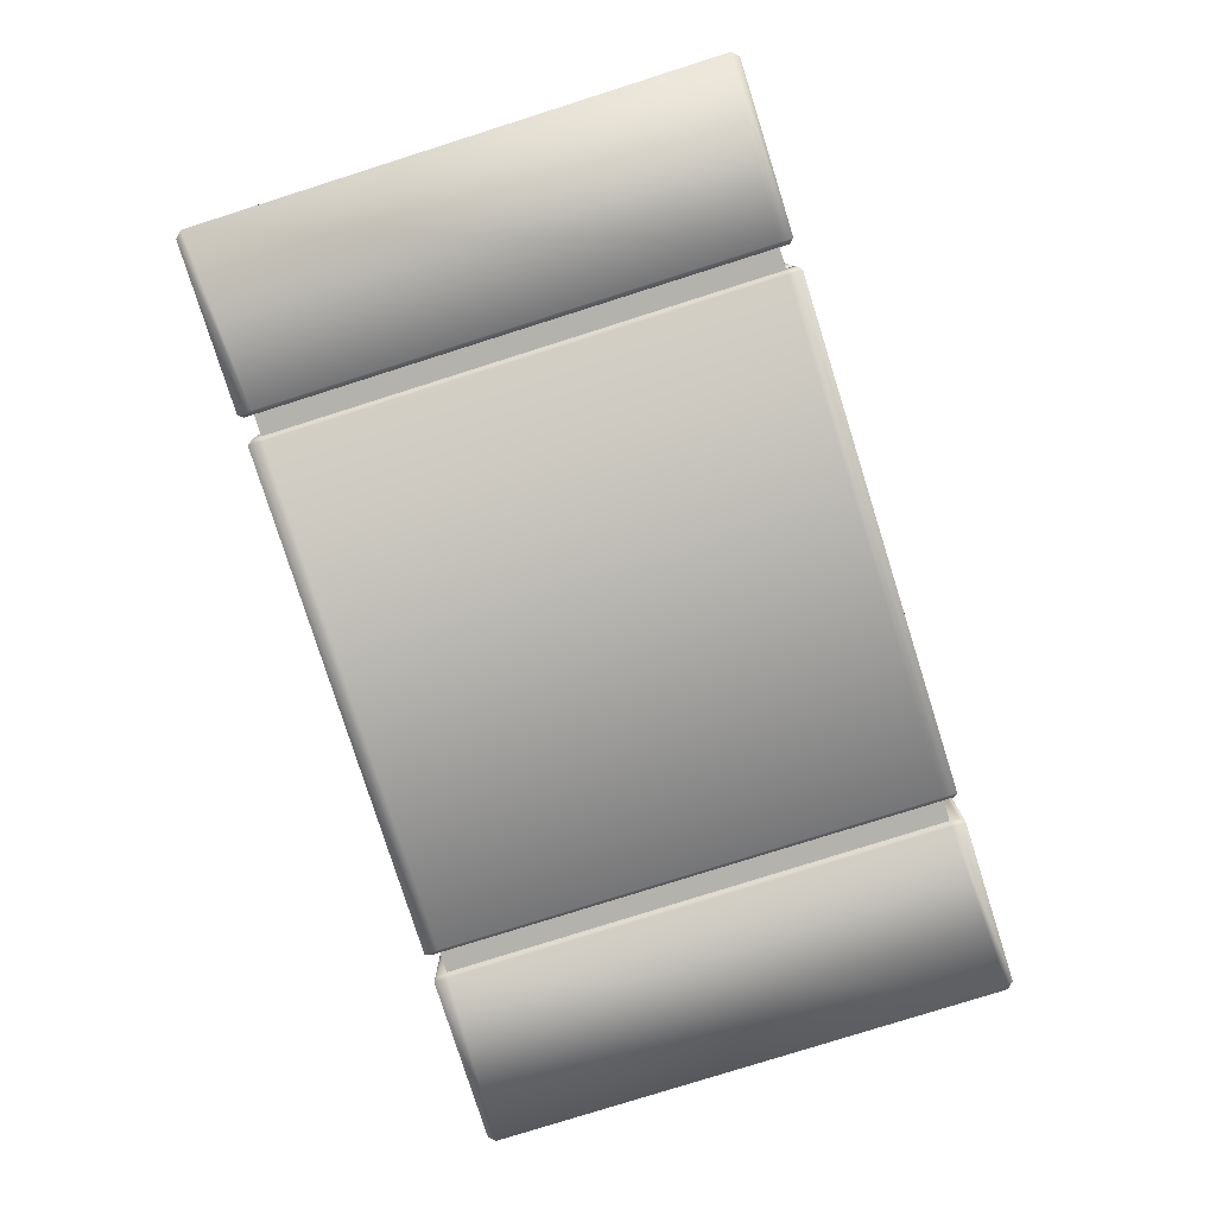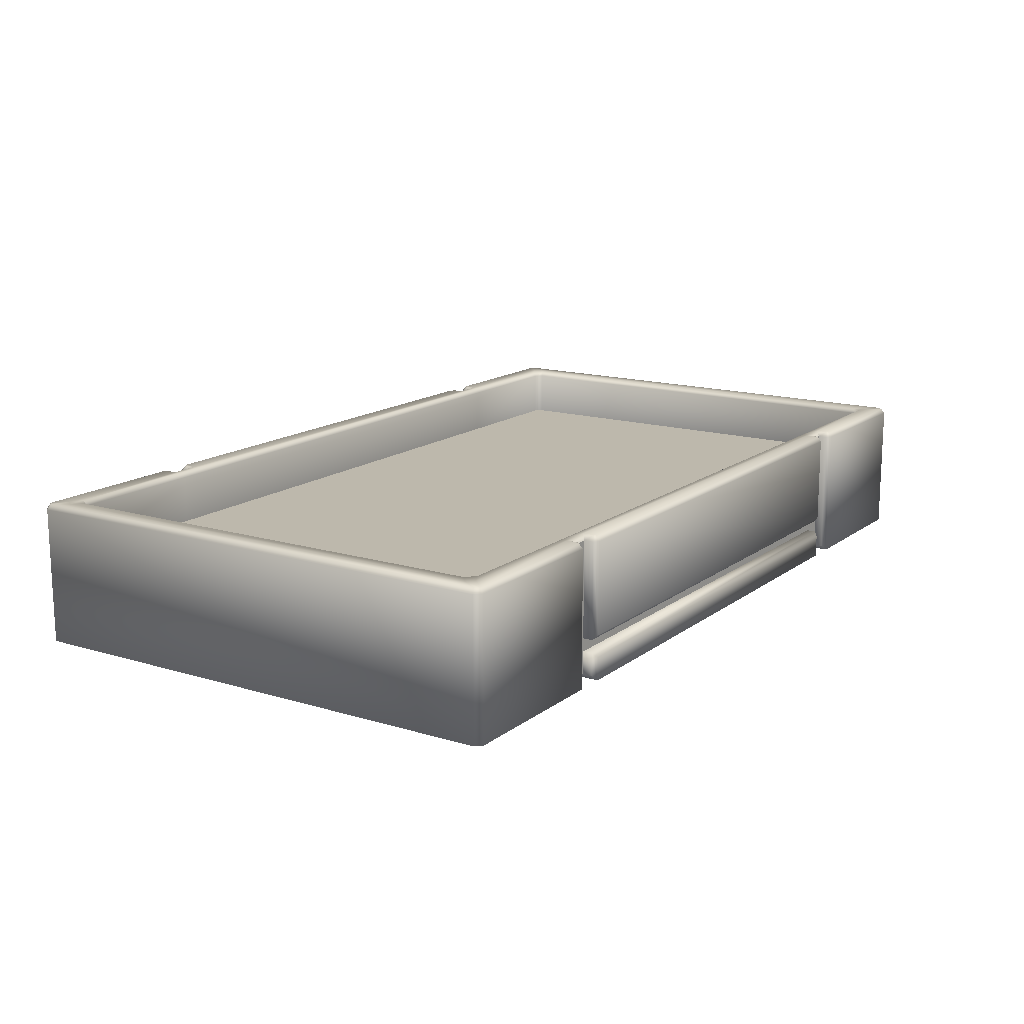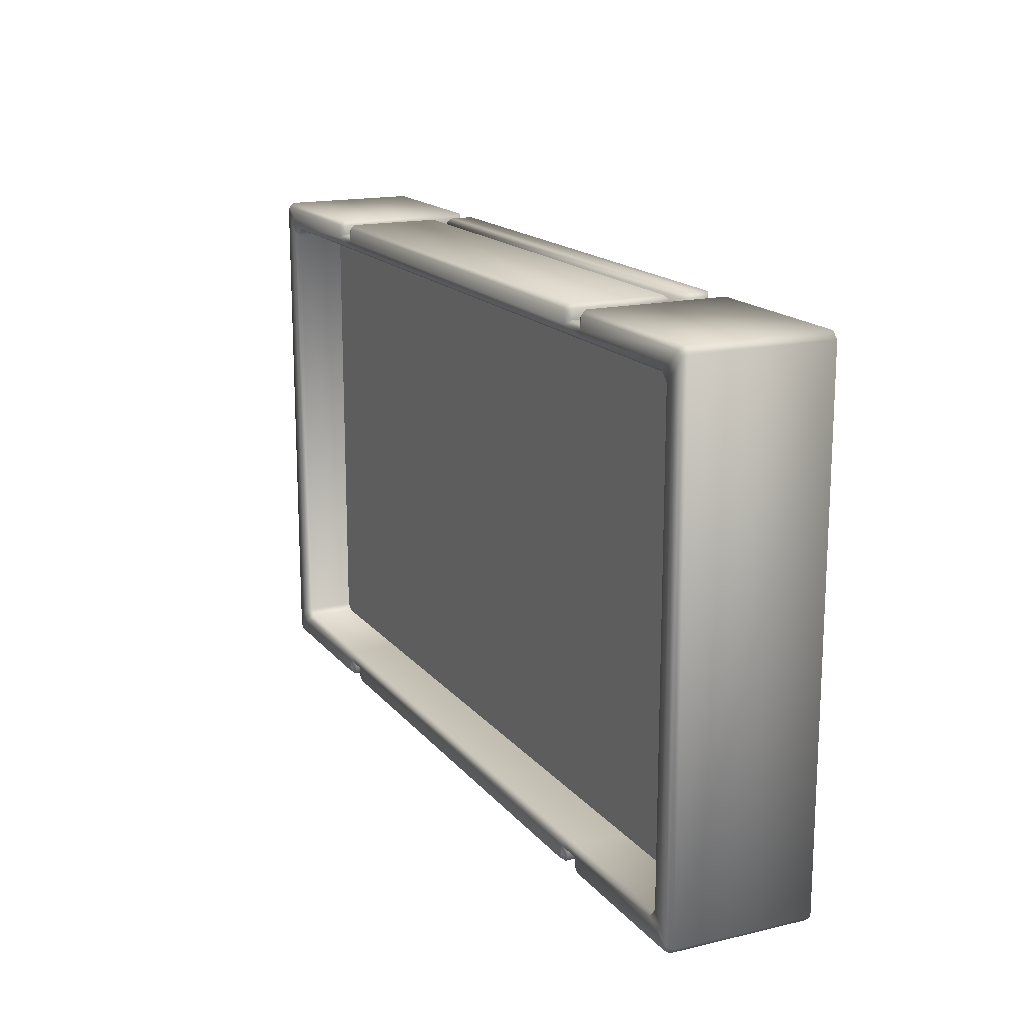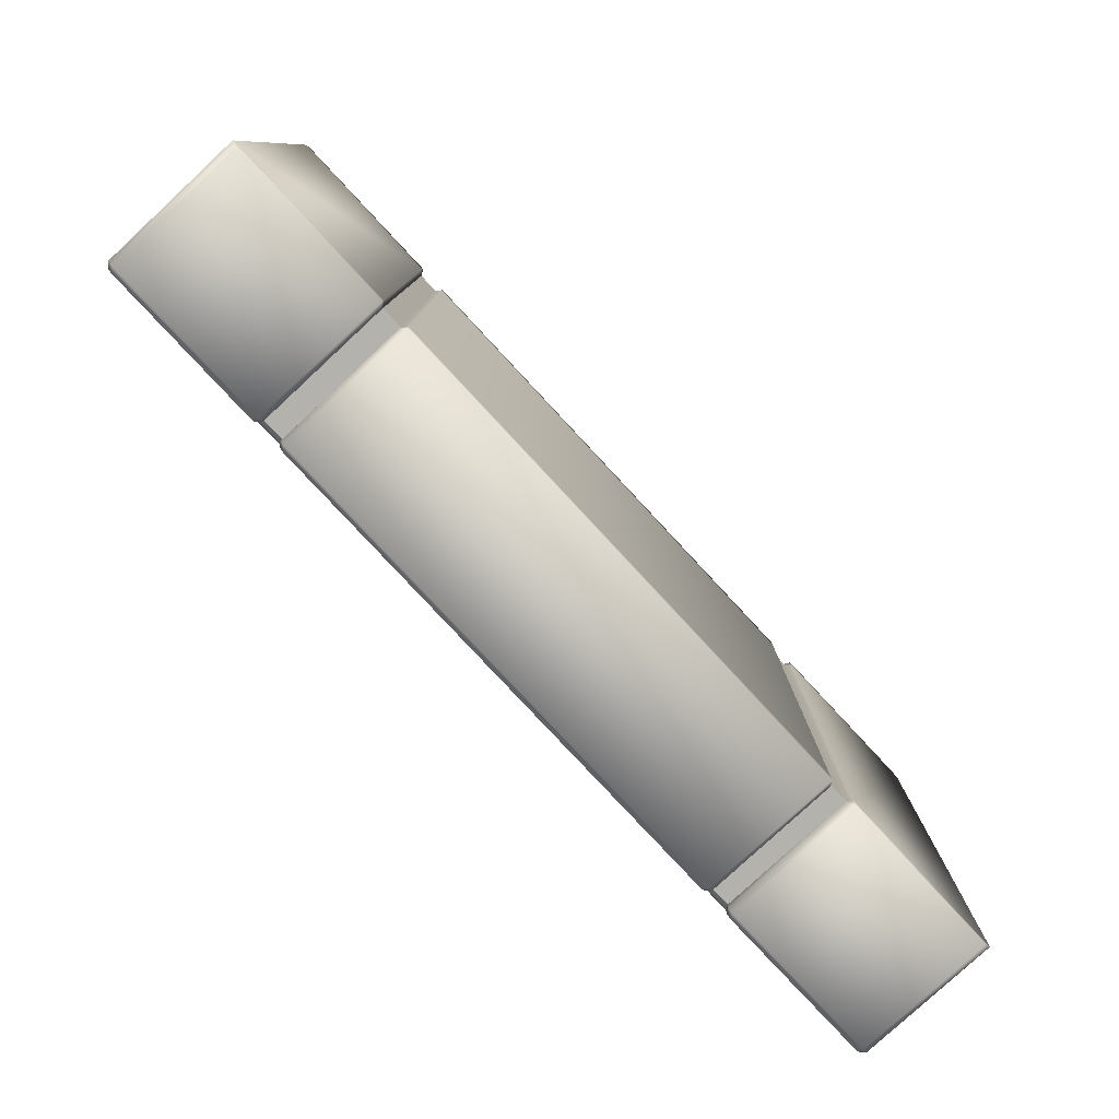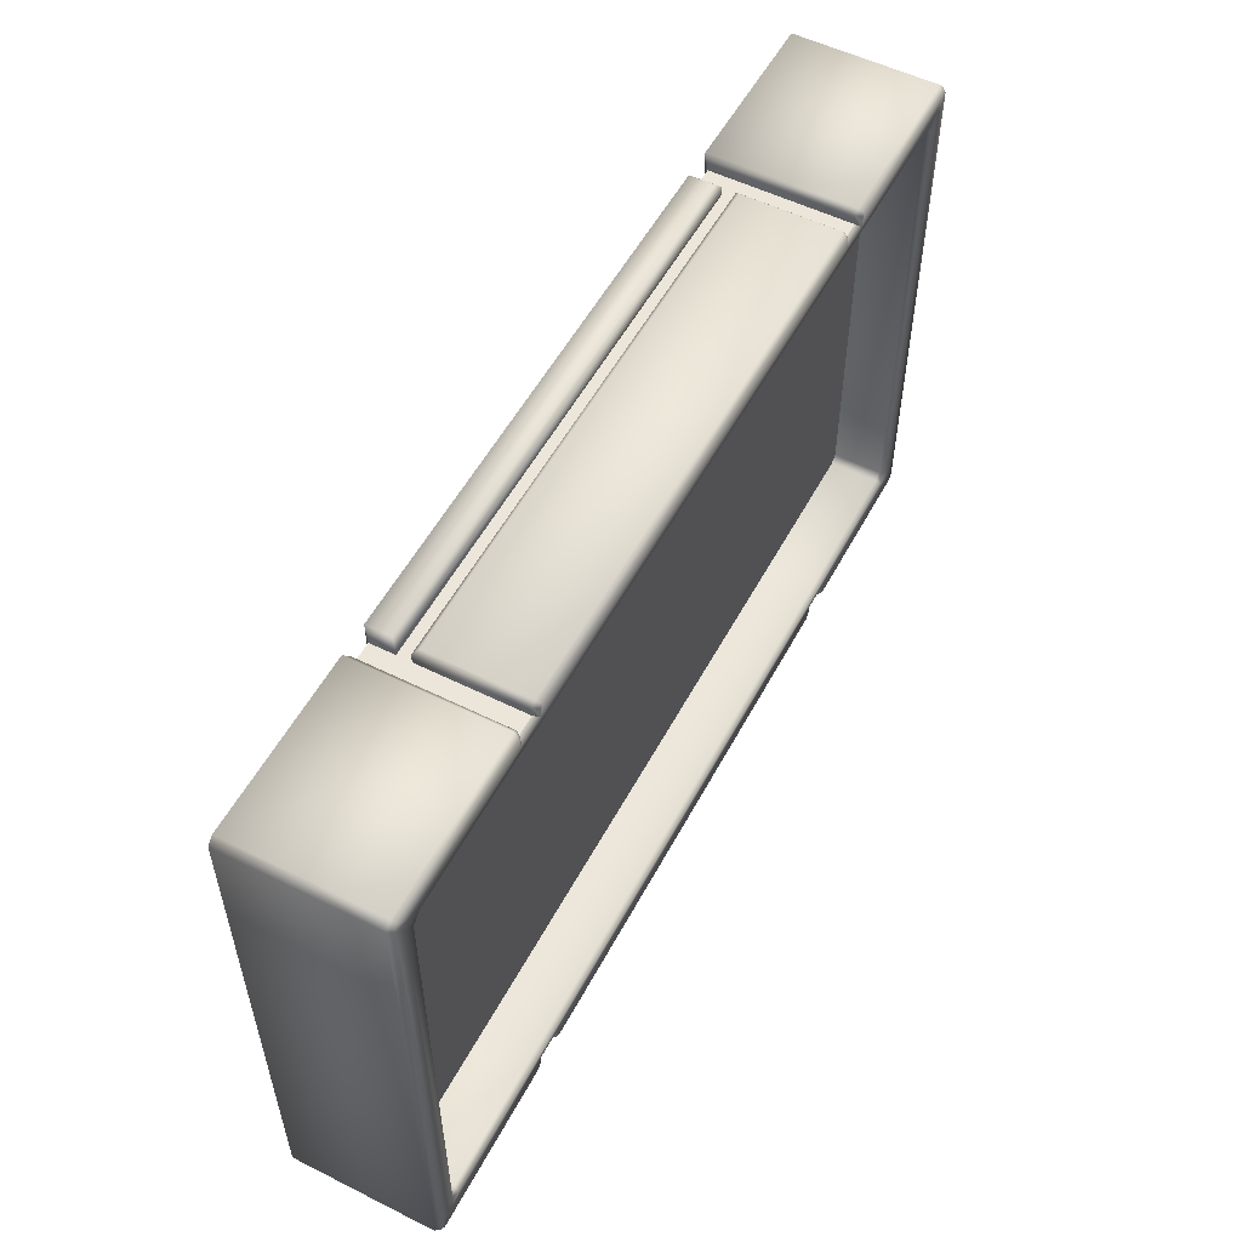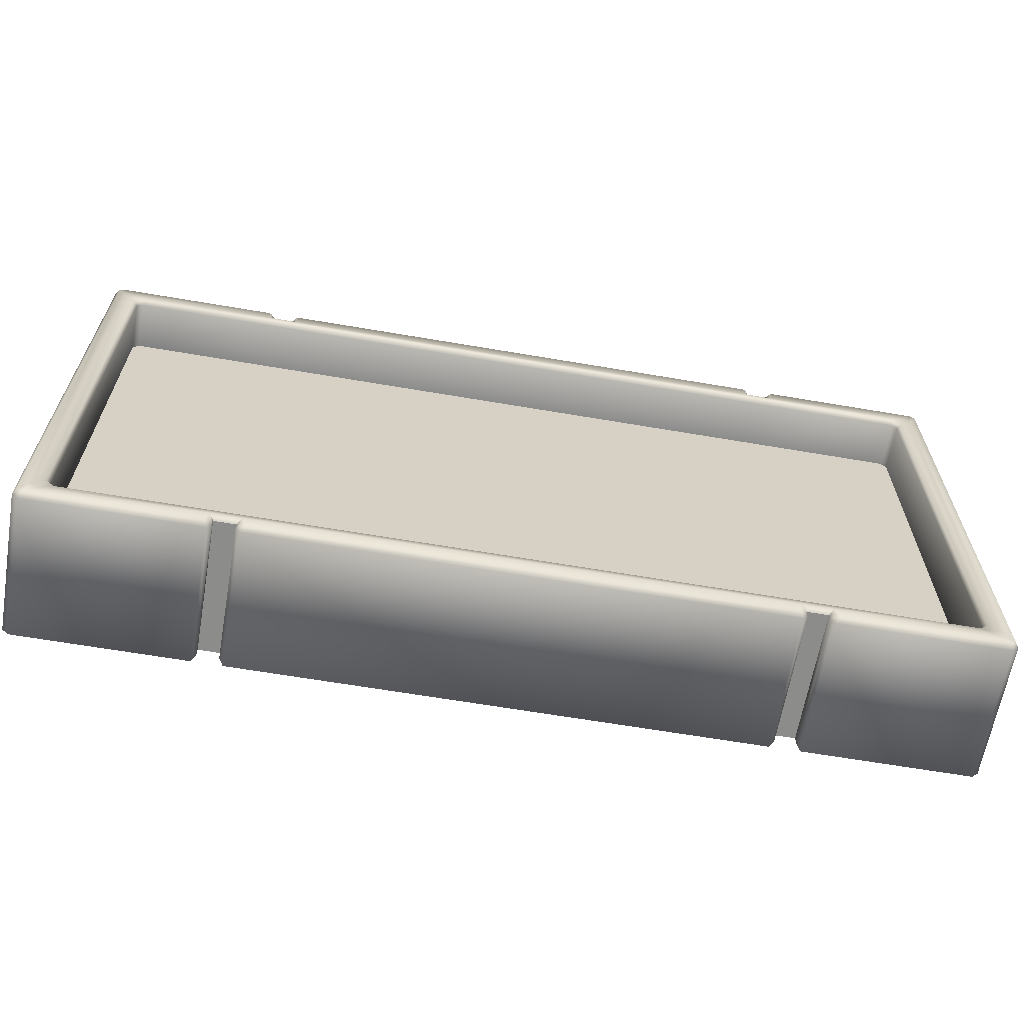
<metadata>
{"format":"obj","ext":"obj","renderer":"f3d","projection":"perspective","resolution":1024,"background":"white","views":[{"elev":-79.4,"azim":-72.5,"up":"+Y"},{"elev":14.9,"azim":-56.9,"up":"+Y"},{"elev":16.5,"azim":-115.6,"up":"+Z"},{"elev":-79.7,"azim":-47.1,"up":"+Z"},{"elev":54.4,"azim":117.8,"up":"+Z"},{"elev":-64.0,"azim":170.2,"up":"+Z"}]}
</metadata>
<code>
g badges_box_bottom
v -0.4065 0.007718 -0.3924
v -0.4395 0.007718 -0.3924
v -0.4395 0.007718 0.3922
v -0.4065 0.007718 0.3922
v 0.4395 0.007718 -0.3924
v 0.4065 0.007718 -0.3924
v 0.4065 0.007718 0.3922
v 0.4395 0.007718 0.3922
v 0.4065 0.007718 -0.3924
v 0.4395 0.007718 -0.3924
v 0.4395 0.2167 -0.3923
v 0.4065 0.2167 -0.3923
v -0.4395 0.007718 -0.3924
v -0.4065 0.007718 -0.3924
v -0.4065 0.2167 -0.3923
v -0.4395 0.2167 -0.3923
v -0.4395 0.007718 0.3922
v -0.4065 0.04361 0.3922
v -0.4065 0.007718 0.3922
v -0.423 0.04361 0.3922
v -0.4395 0.2167 0.3923
v -0.4065 0.06439 0.3922
v 0.4065 0.04361 0.3922
v -0.423 0.06439 0.3922
v -0.4065 0.2167 0.3923
v 0.4065 0.06439 0.3922
v 0.423 0.06439 0.3922
v 0.4065 0.2167 0.3923
v 0.4395 0.2167 0.3923
v 0.4395 0.007718 0.3922
v 0.4065 0.007718 0.3922
v 0.423 0.04361 0.3922
v 0.4006 0.2248 -0.3864
v 0.4065 0.2167 -0.3923
v 0.4395 0.2167 -0.3923
v 0.4454 0.2248 -0.3864
v 0.4395 0.2248 -0.3765
v 0.4065 0.2248 -0.3765
v 0.6834 0.2248 -0.3871
v -0.4065 0.2248 -0.3765
v -0.4006 0.2248 -0.3864
v -0.4454 0.2248 -0.3864
v -0.4065 0.2167 -0.3923
v -0.4395 0.2167 -0.3923
v 0.4065 0.2167 -0.3706
v -0.4065 0.2167 -0.3706
v 0.6641 0.2248 -0.3765
v 0.4395 0.2167 -0.3706
v 0.4065 0.1409 -0.3706
v 0.4395 0.1409 -0.3706
v -0.4065 0.1409 -0.3706
v 0.6617 0.2167 -0.3706
v 0.6617 0.1409 -0.3706
v 0.6721 0.1409 -0.3602
v -0.4395 0.2167 -0.3706
v -0.4395 0.1409 -0.3706
v -0.6617 0.1409 -0.3706
v 0.678 0.2248 -0.3626
v 0.6721 0.2167 -0.3602
v -0.4395 0.2248 -0.3765
v -0.6617 0.2167 -0.3706
v 0.6721 0.2167 0.3602
v 0.6721 0.1409 0.3602
v 0.6617 0.1409 0.3706
v -0.6721 0.2167 -0.3602
v -0.6721 0.1409 -0.3602
v -0.6721 0.1409 0.3602
v -0.6641 0.2248 -0.3765
v 0.678 0.2248 0.3626
v 0.6617 0.2167 0.3706
v 0.6641 0.2248 0.3765
v 0.6938 0.2248 0.3768
v 0.4395 0.2167 0.3706
v 0.4395 0.1409 0.3706
v 0.4065 0.1409 0.3706
v 0.6938 0.2248 -0.3768
v 0.4395 0.2248 0.3765
v 0.4454 0.2248 0.3864
v 0.6834 0.2248 0.3871
v 0.4065 0.2248 0.3765
v 0.4065 0.2167 0.3706
v -0.4065 0.2167 0.3706
v -0.4065 0.1409 0.3706
v -0.4395 0.1409 0.3706
v -0.4065 0.2248 0.3765
v 0.7027 0.2248 -0.4081
v 0.7096 0.2248 0.4012
v 0.4006 0.2248 0.3864
v 0.4065 0.2167 0.3923
v 0.4395 0.2167 0.3923
v -0.4006 0.2248 0.3864
v -0.4395 0.2248 0.3765
v -0.4454 0.2248 0.3864
v -0.4395 0.2167 0.3923
v -0.4065 0.2167 0.3923
v 0.7096 0.2248 -0.4012
v -0.4395 0.2167 0.3706
v -0.6617 0.2167 0.3706
v -0.6617 0.1409 0.3706
v -0.6641 0.2248 0.3765
v -0.6721 0.2167 0.3602
v -0.6834 0.2248 0.3871
v -0.678 0.2248 0.3626
v -0.678 0.2248 -0.3626
v -0.6938 0.2248 -0.3768
v -0.6938 0.2248 0.3768
v -0.6834 0.2248 -0.3871
v -0.7027 0.2248 0.4081
v -0.7096 0.2248 -0.4012
v -0.7096 0.2248 0.4012
v -0.4522 0.2248 -0.4081
v -0.7027 0.2248 -0.4081
v -0.4454 0.2248 -0.4013
v -0.4395 0.2167 -0.3923
v -0.4462 0.2167 -0.414
v -0.4395 0.2167 -0.4072
v -0.4395 0.007718 -0.3924
v -0.7051 0.2167 -0.414
v -0.7155 0.2167 -0.4036
v -0.7051 -1.81e-08 -0.414
v -0.4462 -1.81e-08 -0.414
v -0.4395 0.007718 -0.4073
v -0.4462 -1.717e-08 -0.3927
v -0.4395 0.007718 0.3922
v -0.7155 -1.764e-08 -0.4036
v -0.7155 0.2167 0.4036
v -0.4465 1.716e-08 0.3925
v -0.7155 1.764e-08 0.4036
v -0.7051 0.2167 0.414
v -0.4395 0.007718 0.407
v -0.4395 0.2167 0.3923
v -0.4465 1.81e-08 0.414
v -0.4395 0.2167 0.407
v -0.4489 0.2248 0.4081
v -0.7051 1.81e-08 0.414
v -0.4465 0.2167 0.414
v -0.4454 0.2248 0.4045
v -0.4065 0.007718 -0.3924
v -0.4065 0.007718 0.3922
v -0.3995 1.714e-08 0.3922
v -0.3998 -1.715e-08 -0.3924
v 0.3995 1.714e-08 0.3922
v 0.3998 -1.715e-08 -0.3924
v 0.4065 0.007718 0.3922
v 0.4065 0.007718 -0.3924
v -0.3998 -1.81e-08 -0.414
v 0.3998 -1.81e-08 -0.414
v -0.4065 0.007718 -0.4073
v -0.4065 0.2167 -0.3923
v -0.4065 0.2167 -0.4072
v -0.3998 0.2167 -0.414
v 0.3998 0.2167 -0.414
v -0.3938 0.2248 -0.4081
v -0.4006 0.2248 -0.4013
v 0.3938 0.2248 -0.4081
v 0.4006 0.2248 -0.4013
v 0.4065 0.2167 -0.3923
v 0.4065 0.2167 -0.4072
v 0.4065 0.007718 -0.4073
v 0.4065 0.04361 0.3922
v 0.4065 0.007718 0.3922
v 0.4065 0.007718 0.407
v 0.3995 1.714e-08 0.3922
v 0.4065 0.04361 0.407
v -0.4065 0.04361 0.3922
v 0.3995 1.81e-08 0.414
v -0.3995 1.714e-08 0.3922
v 0.3995 0.03658 0.414
v -0.3995 0.03658 0.414
v -0.4065 0.04361 0.407
v -0.3995 1.81e-08 0.414
v -0.4065 0.007718 0.407
v -0.4065 0.007718 0.3922
v 0.4065 0.2167 0.3923
v 0.4065 0.06439 0.3922
v 0.4065 0.06439 0.407
v -0.4065 0.06439 0.3922
v 0.4065 0.2167 0.407
v 0.4006 0.2248 0.3864
v -0.4065 0.06439 0.407
v -0.4065 0.2167 0.3923
v 0.3995 0.2167 0.414
v 0.4006 0.2248 0.4045
v 0.3971 0.2248 0.4081
v 0.3995 0.07142 0.414
v -0.3971 0.2248 0.4081
v -0.4006 0.2248 0.3864
v -0.3995 0.2167 0.414
v -0.4006 0.2248 0.4045
v -0.4065 0.2167 0.407
v -0.3995 0.07142 0.414
v 0.4395 0.2167 -0.3923
v 0.4395 0.2167 -0.4072
v 0.4395 0.007718 -0.3924
v 0.4454 0.2248 -0.4013
v 0.4522 0.2248 -0.4081
v 0.4462 0.2167 -0.414
v 0.7051 0.2167 -0.414
v 0.4395 0.007718 -0.4073
v 0.4462 -1.81e-08 -0.414
v 0.4462 -1.717e-08 -0.3927
v 0.7155 0.2167 -0.4036
v 0.7155 0.2167 0.4036
v 0.7155 -1.764e-08 -0.4036
v 0.7051 -1.81e-08 -0.414
v 0.4465 1.716e-08 0.3925
v 0.4395 0.007718 0.3922
v 0.7155 1.764e-08 0.4036
v 0.7051 1.81e-08 0.414
v 0.7051 0.2167 0.414
v 0.4395 0.007718 0.407
v 0.4395 0.2167 0.3923
v 0.7027 0.2248 0.4081
v 0.4465 0.2167 0.414
v 0.4465 1.81e-08 0.414
v 0.4489 0.2248 0.4081
v 0.4395 0.2167 0.407
v 0.4454 0.2248 0.4045
v -0.675 0.1409 0.3706
v -0.675 0.1409 -0.3706
v 0.675 0.1409 -0.3706
v 0.675 0.1409 0.3706
g badges_box_bottom_0
f 3 2 1
f 4 3 1
f 7 6 5
f 8 7 5
f 11 10 9
f 12 11 9
f 15 14 13
f 16 15 13
f 19 18 17
f 18 20 17
f 21 17 20
f 18 22 20
f 22 18 23
f 24 21 20
f 22 24 20
f 21 24 25
f 24 22 25
f 26 22 23
f 27 26 23
f 26 27 28
f 27 29 28
f 29 27 30
f 31 30 23
f 27 32 30
f 32 27 23
f 30 32 23
f 35 34 33
f 36 35 33
f 36 33 37
f 33 38 37
f 39 36 37
f 38 33 40
f 33 41 40
f 41 42 40
f 41 43 42
f 43 44 42
f 38 45 37
f 40 46 38
f 46 45 38
f 47 39 37
f 45 48 37
f 37 48 47
f 49 45 46
f 49 50 45
f 50 48 45
f 51 49 46
f 48 50 52
f 48 52 47
f 50 53 52
f 53 54 52
f 51 46 55
f 55 46 40
f 56 51 55
f 57 56 55
f 47 52 58
f 39 47 58
f 54 59 52
f 52 59 58
f 60 55 40
f 42 60 40
f 61 57 55
f 61 55 60
f 59 54 62
f 54 63 62
f 62 63 64
f 61 65 57
f 65 66 57
f 67 66 65
f 68 61 60
f 60 42 68
f 65 61 68
f 59 62 69
f 58 59 69
f 70 62 64
f 69 62 71
f 62 70 71
f 69 72 58
f 72 69 71
f 70 64 73
f 64 74 73
f 74 75 73
f 72 76 58
f 76 39 58
f 71 70 77
f 70 73 77
f 77 78 71
f 78 79 71
f 79 72 71
f 77 73 80
f 78 77 80
f 75 81 73
f 73 81 80
f 81 75 82
f 75 83 82
f 83 84 82
f 80 81 85
f 81 82 85
f 86 39 76
f 39 86 36
f 72 87 76
f 87 72 79
f 88 78 80
f 88 80 85
f 88 89 78
f 89 90 78
f 91 88 85
f 85 82 92
f 91 85 92
f 93 91 92
f 93 94 91
f 94 95 91
f 87 96 76
f 96 86 76
f 82 97 92
f 84 97 82
f 97 84 98
f 84 99 98
f 99 67 98
f 92 97 100
f 97 98 100
f 67 101 98
f 101 67 65
f 100 102 92
f 102 93 92
f 100 98 103
f 98 101 103
f 100 103 102
f 101 65 104
f 103 101 104
f 104 65 68
f 104 105 103
f 105 104 68
f 103 106 102
f 105 106 103
f 107 105 68
f 42 107 68
f 102 108 93
f 102 106 108
f 105 109 106
f 109 105 107
f 106 110 108
f 109 110 106
f 42 111 107
f 112 109 107
f 111 112 107
f 113 111 42
f 42 114 113
f 111 115 112
f 115 111 113
f 114 116 113
f 116 115 113
f 116 114 117
f 112 118 109
f 115 118 112
f 109 119 110
f 118 119 109
f 120 118 115
f 118 120 119
f 121 115 116
f 121 120 115
f 122 116 117
f 122 121 116
f 121 122 117
f 123 121 117
f 121 123 120
f 117 124 123
f 123 125 120
f 120 125 119
f 119 126 110
f 110 126 108
f 124 127 123
f 123 127 125
f 125 128 119
f 128 126 119
f 127 128 125
f 126 129 108
f 129 126 128
f 124 130 127
f 130 124 131
f 127 132 128
f 130 132 127
f 133 130 131
f 133 131 93
f 108 134 93
f 108 129 134
f 135 129 128
f 132 135 128
f 136 132 130
f 132 136 135
f 136 129 135
f 133 136 130
f 129 136 134
f 137 133 93
f 93 134 137
f 136 133 137
f 134 136 137
f 140 139 138
f 141 140 138
f 142 140 141
f 143 142 141
f 144 142 143
f 145 144 143
f 141 138 146
f 143 141 146
f 143 147 145
f 147 143 146
f 138 148 146
f 148 138 149
f 150 148 149
f 150 149 41
f 151 146 148
f 150 151 148
f 151 152 146
f 152 147 146
f 151 150 153
f 152 151 153
f 154 150 41
f 150 154 153
f 41 153 154
f 155 153 41
f 155 152 153
f 33 155 41
f 156 155 33
f 152 155 156
f 33 157 156
f 158 152 156
f 157 158 156
f 147 152 158
f 158 157 145
f 159 147 158
f 159 158 145
f 147 159 145
f 162 161 160
f 161 162 163
f 164 162 160
f 160 165 164
f 162 166 163
f 163 166 167
f 164 168 162
f 168 166 162
f 168 164 169
f 166 168 169
f 165 170 164
f 164 170 169
f 171 166 169
f 166 171 167
f 171 169 170
f 170 165 172
f 172 171 170
f 167 171 172
f 165 173 172
f 173 167 172
f 176 175 174
f 177 175 176
f 178 176 174
f 178 174 179
f 180 177 176
f 181 177 180
f 178 182 176
f 183 178 179
f 182 178 183
f 179 184 183
f 184 182 183
f 182 185 176
f 180 176 185
f 186 184 179
f 187 186 179
f 188 182 184
f 185 182 188
f 186 188 184
f 187 181 189
f 189 186 187
f 181 190 189
f 189 190 186
f 190 181 180
f 190 188 186
f 191 185 188
f 191 180 185
f 191 188 190
f 180 191 190
f 193 192 36
f 192 193 194
f 195 193 36
f 36 196 195
f 193 195 196
f 86 196 36
f 197 193 196
f 86 198 196
f 198 197 196
f 193 197 199
f 193 199 194
f 197 200 199
f 200 197 198
f 201 194 199
f 200 201 199
f 202 198 86
f 96 202 86
f 203 202 96
f 87 203 96
f 202 204 198
f 204 202 203
f 204 201 200
f 205 200 198
f 205 204 200
f 204 205 198
f 201 206 194
f 206 207 194
f 204 208 201
f 208 204 203
f 208 206 201
f 209 208 203
f 208 209 206
f 210 203 87
f 210 209 203
f 207 206 211
f 207 211 212
f 213 210 87
f 213 87 79
f 209 210 214
f 214 210 213
f 209 215 206
f 206 215 211
f 215 209 214
f 216 213 79
f 216 214 213
f 78 216 79
f 211 215 217
f 215 214 217
f 211 217 212
f 217 214 216
f 218 216 78
f 78 212 218
f 218 217 216
f 212 217 218
g badges_box_bottom_1
f 221 220 219
f 222 221 219

</code>
